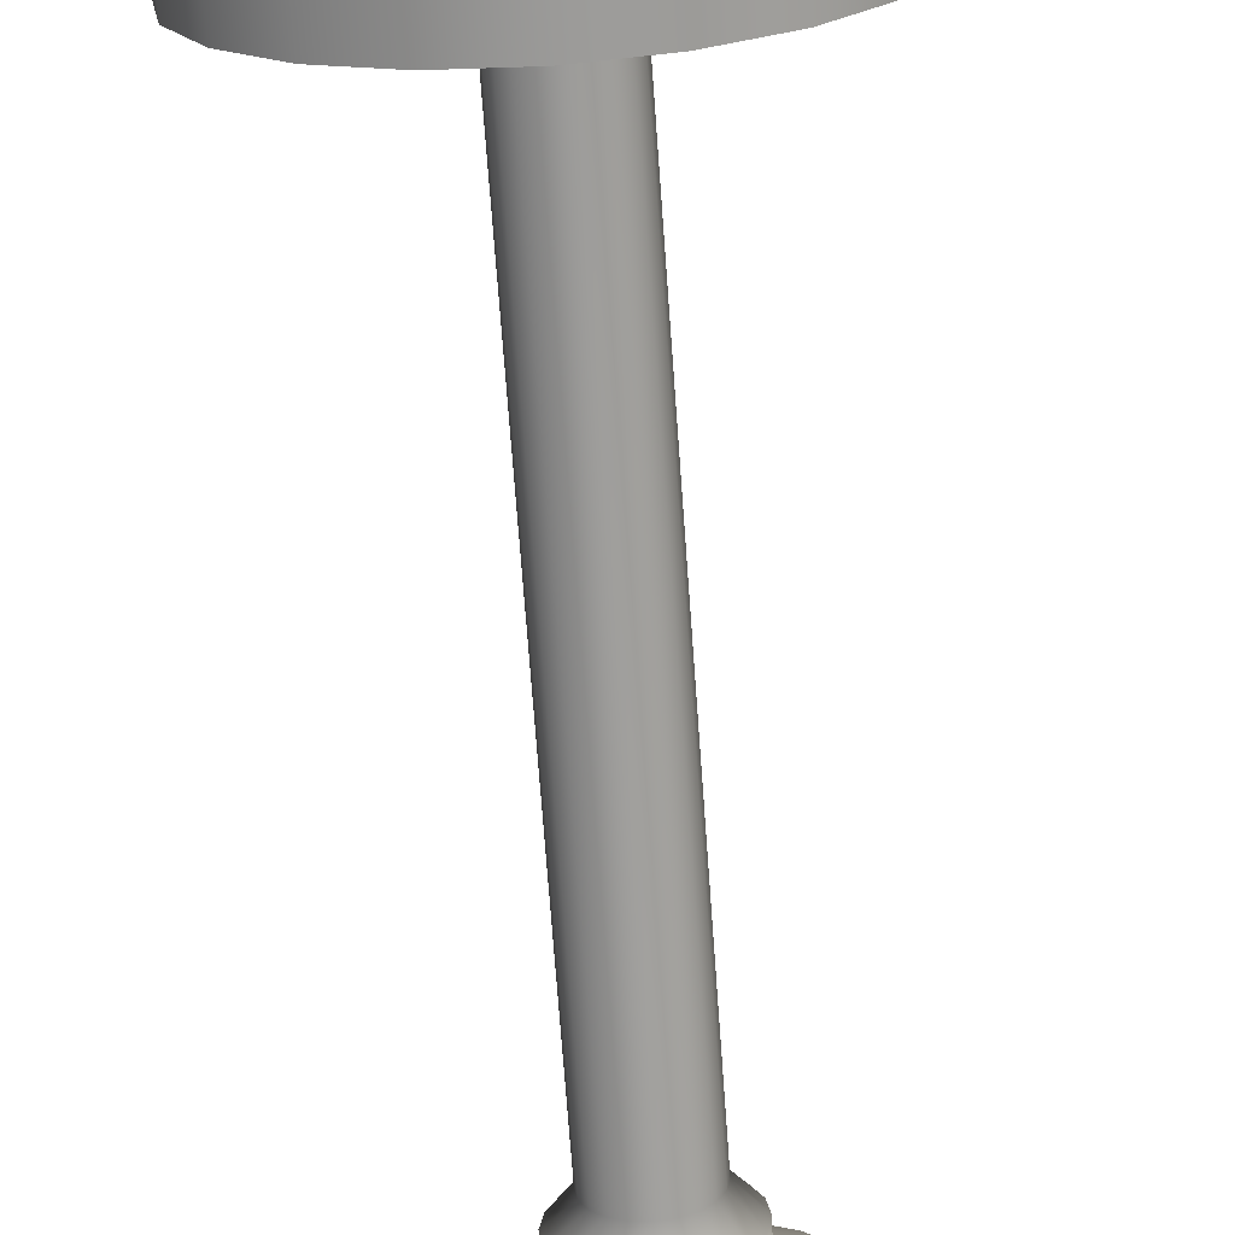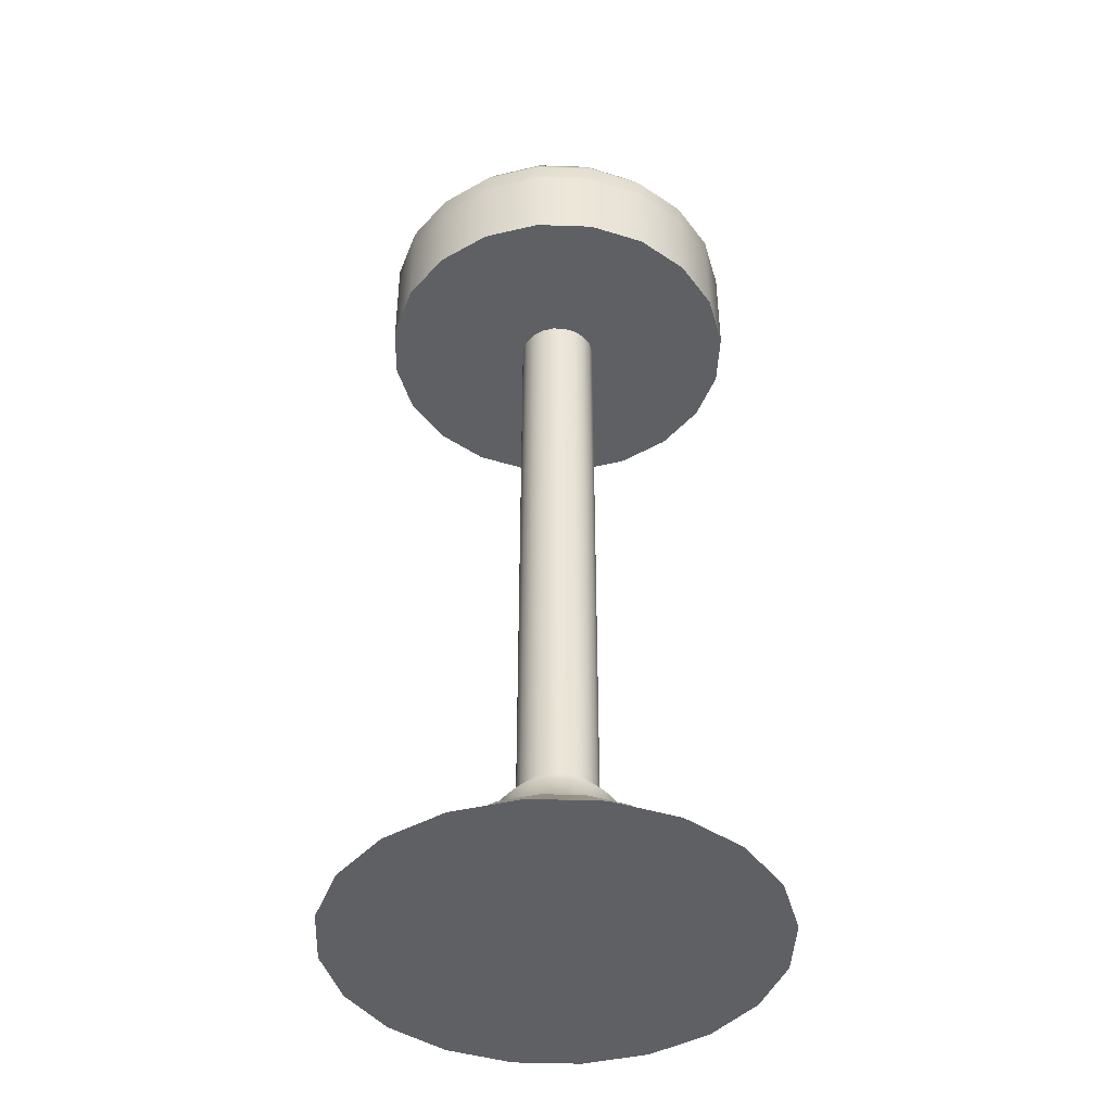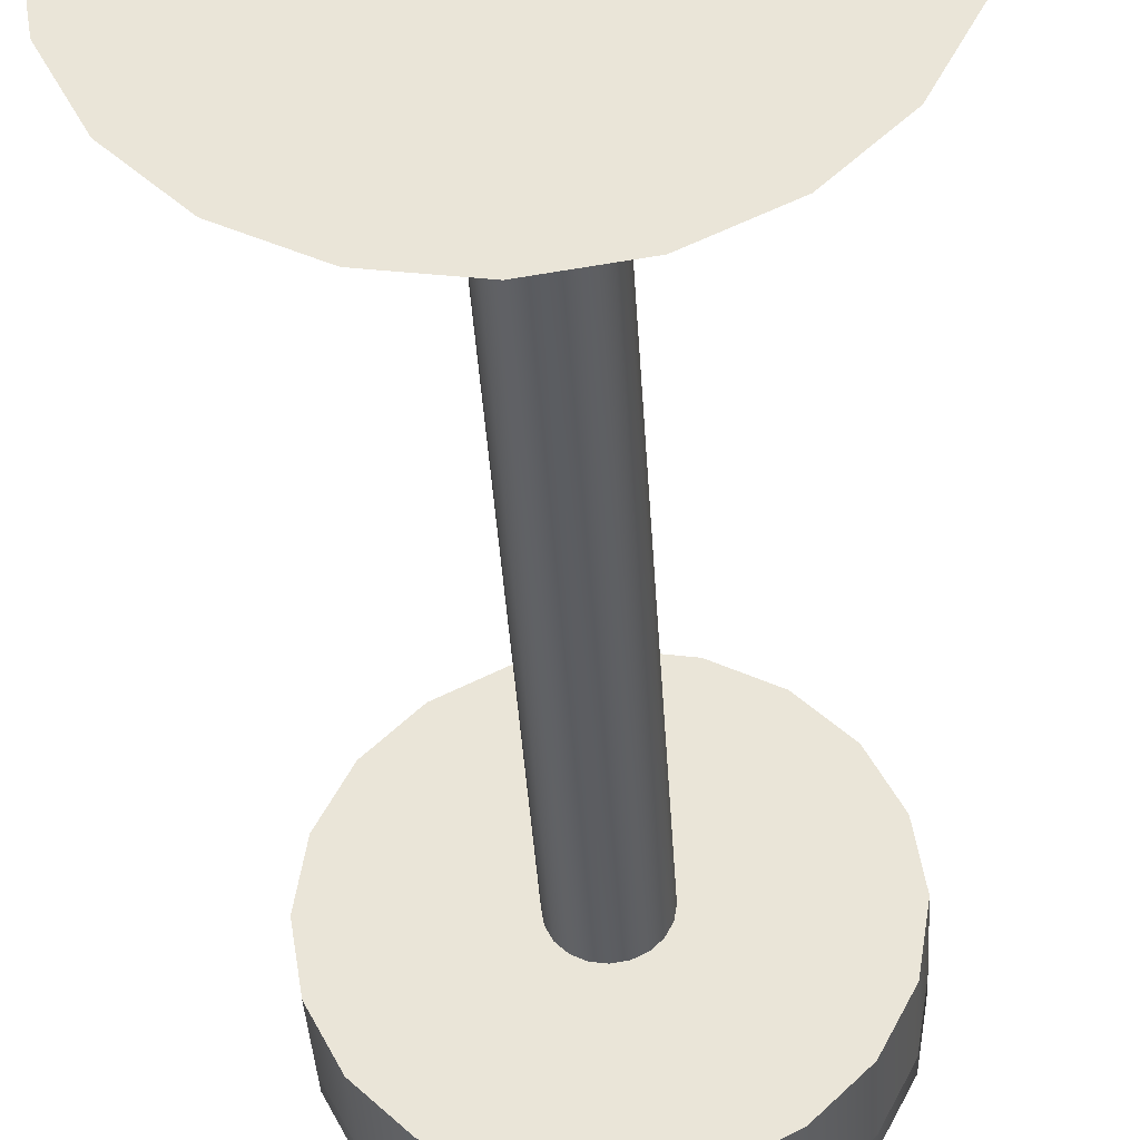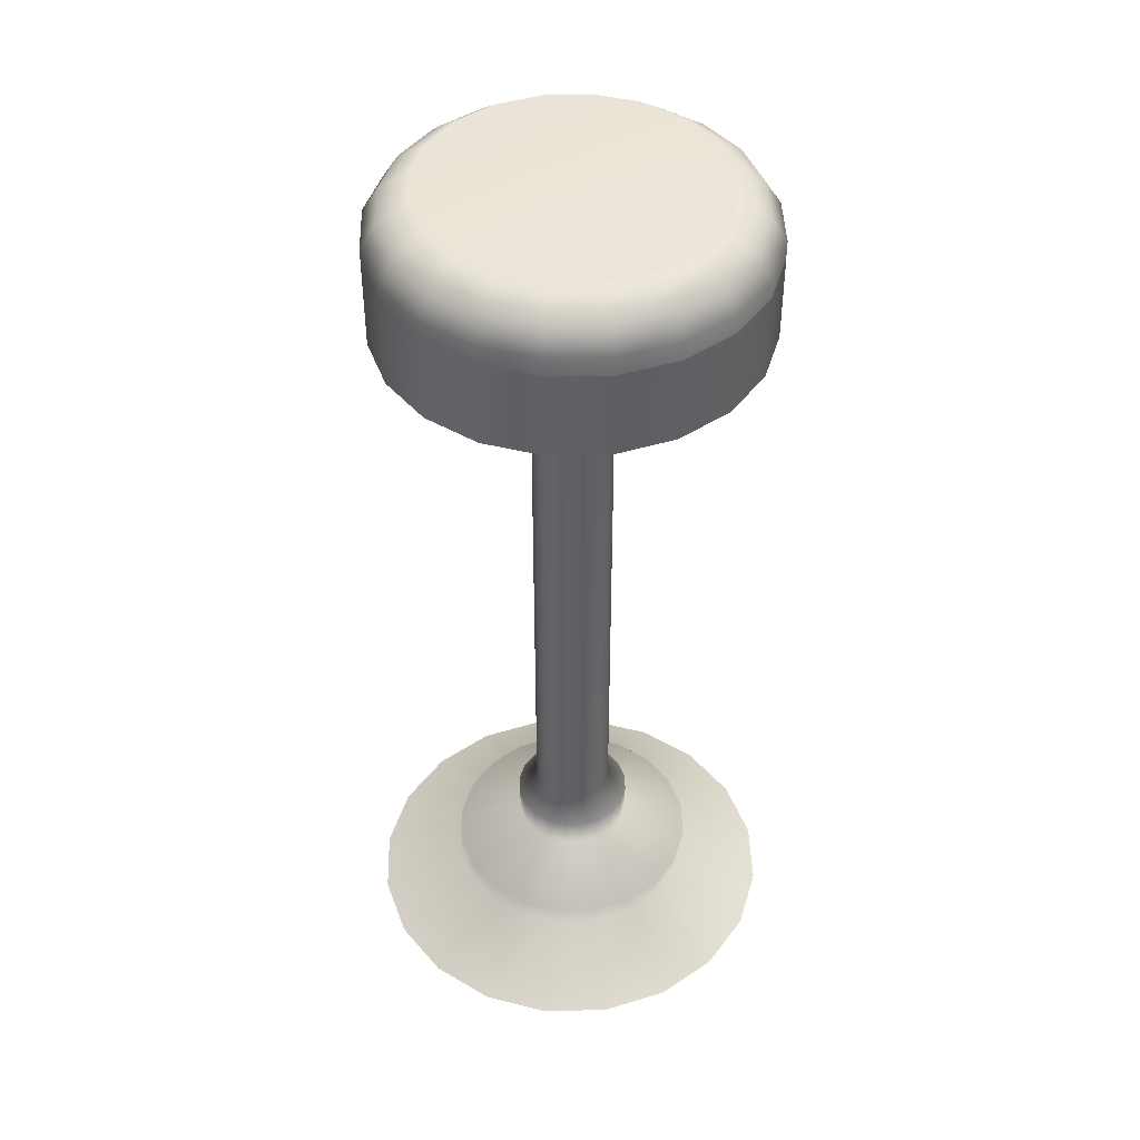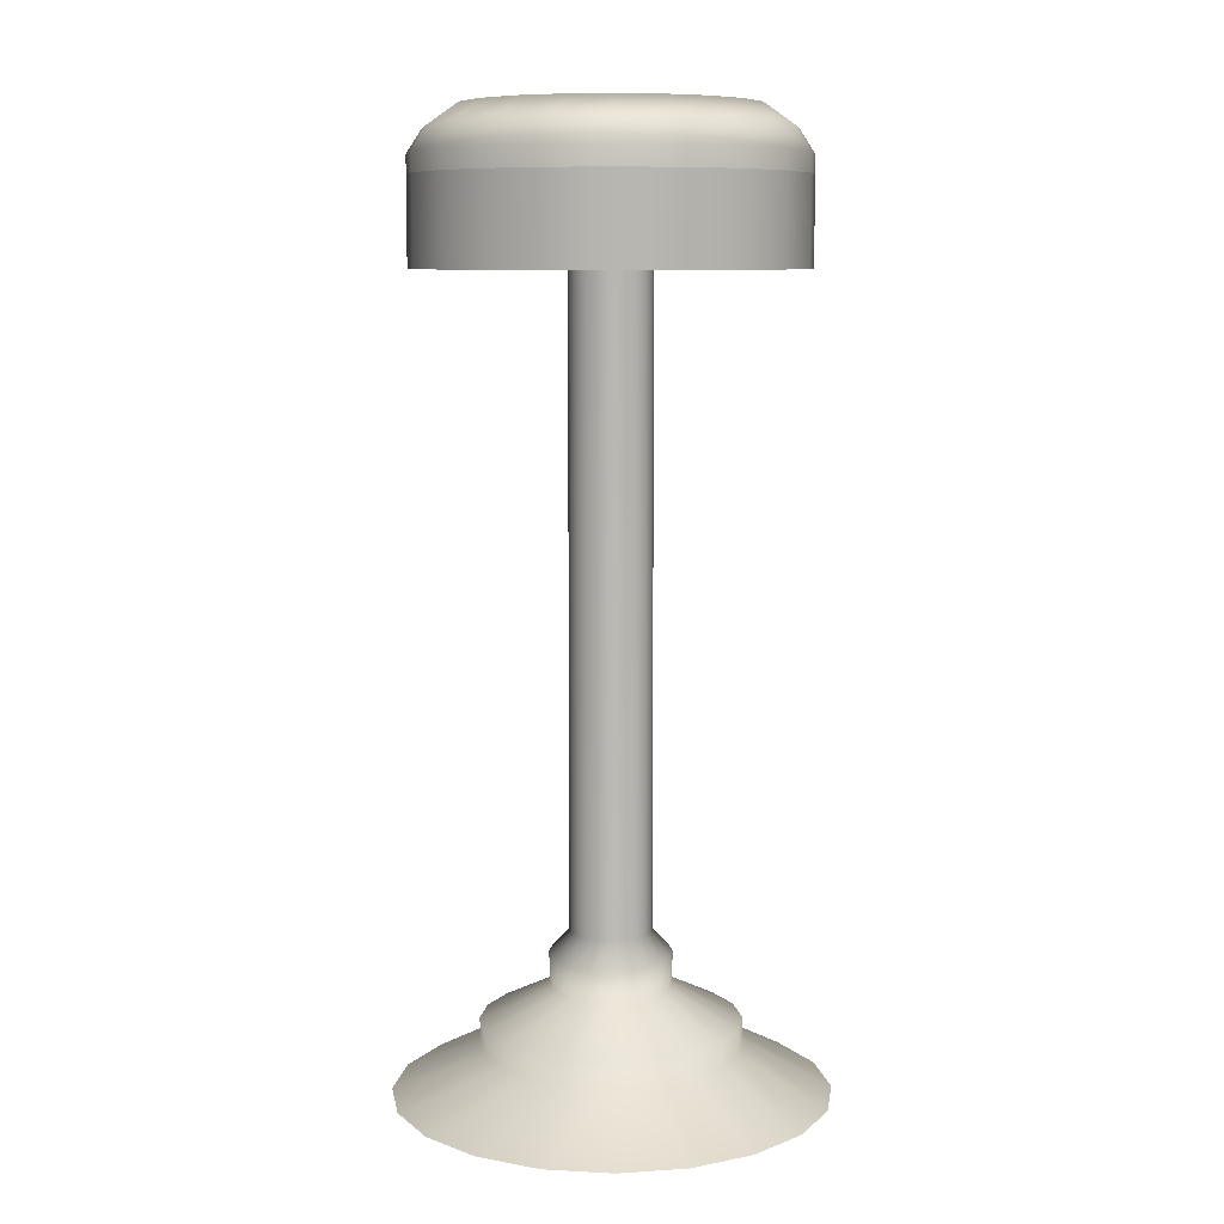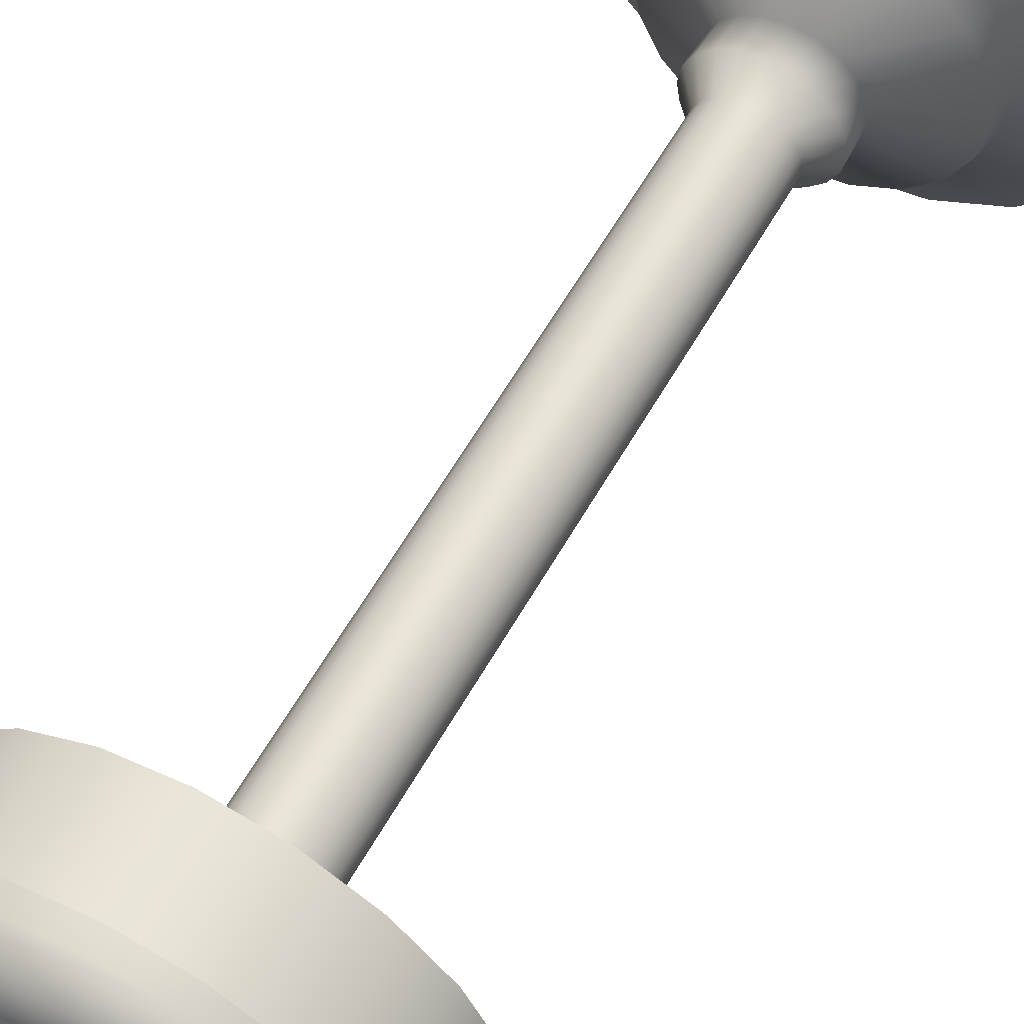
<metadata>
{"format":"obj","ext":"obj","renderer":"f3d","projection":"perspective","resolution":1024,"background":"white","views":[{"elev":-69.2,"azim":-175.9,"up":"+Z"},{"elev":-43.1,"azim":-47.3,"up":"+Y"},{"elev":-37.7,"azim":3.3,"up":"+Z"},{"elev":44.3,"azim":79.3,"up":"+Y"},{"elev":8.7,"azim":125.2,"up":"+Y"},{"elev":58.2,"azim":-151.0,"up":"+Z"}]}
</metadata>
<code>
g default
v 1.078 4.534 -0.3504
v 0.9173 4.534 -0.6664
v 0.6664 4.534 -0.9173
v 0.3504 4.534 -1.078
v 0 4.534 -1.134
v -0.3504 4.534 -1.078
v -0.6664 4.534 -0.9173
v -0.9173 4.534 -0.6664
v -1.078 4.534 -0.3504
v -1.134 4.534 0
v -1.078 4.534 0.3504
v -0.9173 4.534 0.6664
v -0.6664 4.534 0.9173
v -0.3504 4.534 1.078
v -0 4.534 1.134
v 0.3504 4.534 1.078
v 0.6664 4.534 0.9173
v 0.9173 4.534 0.6664
v 1.078 4.534 0.3504
v 1.134 4.534 0
v 1.078 4.848 -0.3504
v 0.9173 4.848 -0.6664
v 0.6664 4.848 -0.9173
v 0.3504 4.848 -1.078
v -0 4.848 -1.134
v -0.3504 4.848 -1.078
v -0.6664 4.848 -0.9173
v -0.9173 4.848 -0.6664
v -1.078 4.848 -0.3504
v -1.134 4.848 0
v -1.078 4.848 0.3504
v -0.9173 4.848 0.6664
v -0.6664 4.848 0.9173
v -0.3504 4.848 1.078
v -0 4.848 1.134
v 0.3504 4.848 1.078
v 0.6664 4.848 0.9173
v 0.9173 4.848 0.6664
v 1.078 4.848 0.3504
v 1.134 4.848 0
v 0.9914 4.988 -0.3221
v 0.8433 4.988 -0.6127
v 0.6127 4.988 -0.8433
v 0.3221 4.988 -0.9914
v -0 4.988 -1.042
v -0.3221 4.988 -0.9914
v -0.6127 4.988 -0.8433
v -0.8433 4.988 -0.6127
v -0.9914 4.988 -0.3221
v -1.042 4.988 -0
v -0.9914 4.988 0.3221
v -0.8433 4.988 0.6127
v -0.6127 4.988 0.8433
v -0.3221 4.988 0.9914
v -0 4.988 1.042
v 0.3221 4.988 0.9914
v 0.6127 4.988 0.8433
v 0.8433 4.988 0.6127
v 0.9914 4.988 0.3221
v 1.042 4.988 -0
v 0.8184 5.116 -0.2659
v 0.6961 5.116 -0.5058
v 0.5058 5.116 -0.6961
v 0.2659 5.116 -0.8184
v -0 5.116 -0.8605
v -0.2659 5.116 -0.8184
v -0.5058 5.116 -0.6961
v -0.6961 5.116 -0.5058
v -0.8184 5.116 -0.2659
v -0.8605 5.116 -0
v -0.8184 5.116 0.2659
v -0.6961 5.116 0.5058
v -0.5058 5.116 0.6961
v -0.2659 5.116 0.8184
v -0 5.116 0.8605
v 0.2659 5.116 0.8184
v 0.5058 5.116 0.6961
v 0.6961 5.116 0.5058
v 0.8184 5.116 0.2659
v 0.8605 5.116 -0
g pCylinder2
f 1 2 22 21
f 2 3 23 22
f 3 4 24 23
f 4 5 25 24
f 5 6 26 25
f 6 7 27 26
f 7 8 28 27
f 8 9 29 28
f 9 10 30 29
f 10 11 31 30
f 11 12 32 31
f 12 13 33 32
f 13 14 34 33
f 14 15 35 34
f 15 16 36 35
f 16 17 37 36
f 17 18 38 37
f 18 19 39 38
f 19 20 40 39
f 20 1 21 40
f 61 62 63 64 65 66 67 68 69 70 71 72 73 74 75 76 77 78 79 80
f 21 22 42 41
f 22 23 43 42
f 23 24 44 43
f 24 25 45 44
f 25 26 46 45
f 26 27 47 46
f 27 28 48 47
f 28 29 49 48
f 29 30 50 49
f 30 31 51 50
f 31 32 52 51
f 32 33 53 52
f 33 34 54 53
f 34 35 55 54
f 35 36 56 55
f 36 37 57 56
f 37 38 58 57
f 38 39 59 58
f 39 40 60 59
f 40 21 41 60
f 41 42 62 61
f 42 43 63 62
f 43 44 64 63
f 44 45 65 64
f 45 46 66 65
f 46 47 67 66
f 47 48 68 67
f 48 49 69 68
f 49 50 70 69
f 50 51 71 70
f 51 52 72 71
f 52 53 73 72
f 53 54 74 73
f 54 55 75 74
f 55 56 76 75
f 56 57 77 76
f 57 58 78 77
f 58 59 79 78
f 59 60 80 79
f 60 41 61 80
g default
v 1.079 4.217 -0.3505
v 0.9175 4.217 -0.6666
v 0.6666 4.217 -0.9175
v 0.3505 4.217 -1.079
v 0 4.217 -1.134
v -0.3505 4.217 -1.079
v -0.6666 4.217 -0.9175
v -0.9175 4.217 -0.6666
v -1.079 4.217 -0.3505
v -1.134 4.217 0
v -1.079 4.217 0.3505
v -0.9175 4.217 0.6666
v -0.6666 4.217 0.9175
v -0.3505 4.217 1.079
v -0 4.217 1.134
v 0.3505 4.217 1.079
v 0.6666 4.217 0.9175
v 0.9175 4.217 0.6666
v 1.079 4.217 0.3505
v 1.134 4.217 0
v 1.079 4.733 -0.3505
v 0.9175 4.733 -0.6666
v 0.6666 4.733 -0.9175
v 0.3505 4.733 -1.079
v 0 4.733 -1.134
v -0.3505 4.733 -1.079
v -0.6666 4.733 -0.9175
v -0.9175 4.733 -0.6666
v -1.079 4.733 -0.3505
v -1.134 4.733 0
v -1.079 4.733 0.3505
v -0.9175 4.733 0.6666
v -0.6666 4.733 0.9175
v -0.3505 4.733 1.079
v -0 4.733 1.134
v 0.3505 4.733 1.079
v 0.6666 4.733 0.9175
v 0.9175 4.733 0.6666
v 1.079 4.733 0.3505
v 1.134 4.733 0
v 0.241 4.217 -0
v 0.2292 4.217 -0.07447
v 0.2292 4.217 0.07447
v 0.195 4.217 0.1416
v 0.1416 4.217 0.195
v 0.07447 4.217 0.2292
v -0 4.217 0.241
v -0.07447 4.217 0.2292
v -0.1416 4.217 0.195
v -0.195 4.217 0.1416
v -0.2292 4.217 0.07447
v -0.241 4.217 -0
v -0.2292 4.217 -0.07447
v -0.195 4.217 -0.1416
v -0.1416 4.217 -0.195
v -0.07447 4.217 -0.2292
v -0 4.217 -0.241
v 0.07447 4.217 -0.2292
v 0.1416 4.217 -0.195
v 0.195 4.217 -0.1416
v 0.241 0.4184 -0
v 0.2292 0.4184 -0.07447
v 0.2292 0.4184 0.07447
v 0.195 0.4184 0.1416
v 0.1416 0.4184 0.195
v 0.07447 0.4184 0.2292
v -0 0.4184 0.241
v -0.07447 0.4184 0.2292
v -0.1416 0.4184 0.195
v -0.195 0.4184 0.1416
v -0.2292 0.4184 0.07447
v -0.241 0.4184 -0
v -0.2292 0.4184 -0.07447
v -0.195 0.4184 -0.1416
v -0.1416 0.4184 -0.195
v -0.07447 0.4184 -0.2292
v -0 0.4184 -0.241
v 0.07447 0.4184 -0.2292
v 0.1416 0.4184 -0.195
v 0.195 0.4184 -0.1416
v 0.3612 0.2847 -0
v 0.3435 0.2847 -0.1116
v 0.3435 0.2847 0.1116
v 0.2922 0.2847 0.2123
v 0.2123 0.2847 0.2922
v 0.1116 0.2847 0.3435
v -0 0.2847 0.3612
v -0.1116 0.2847 0.3435
v -0.2123 0.2847 0.2922
v -0.2922 0.2847 0.2123
v -0.3435 0.2847 0.1116
v -0.3612 0.2847 -0
v -0.3435 0.2847 -0.1116
v -0.2922 0.2847 -0.2123
v -0.2123 0.2847 -0.2922
v -0.1116 0.2847 -0.3435
v -0 0.2847 -0.3612
v 0.1116 0.2847 -0.3435
v 0.2123 0.2847 -0.2922
v 0.2922 0.2847 -0.2123
v 0.3542 0.09129 -0
v 0.3369 0.09129 -0.1095
v 0.3369 0.09129 0.1095
v 0.2865 0.09129 0.2082
v 0.2082 0.09129 0.2865
v 0.1095 0.09129 0.3369
v -0 0.09129 0.3542
v -0.1095 0.09129 0.3369
v -0.2082 0.09129 0.2865
v -0.2865 0.09129 0.2082
v -0.3369 0.09129 0.1095
v -0.3542 0.09129 -0
v -0.3369 0.09129 -0.1095
v -0.2865 0.09129 -0.2082
v -0.2082 0.09129 -0.2865
v -0.1095 0.09129 -0.3369
v -0 0.09129 -0.3542
v 0.1095 0.09129 -0.3369
v 0.2082 0.09129 -0.2865
v 0.2865 0.09129 -0.2082
v 0.769 -0.1184 -0
v 0.7313 -0.1184 -0.2376
v 0.7313 -0.1184 0.2376
v 0.6221 -0.1184 0.452
v 0.452 -0.1184 0.6221
v 0.2376 -0.1184 0.7313
v -0 -0.1184 0.769
v -0.2376 -0.1184 0.7313
v -0.452 -0.1184 0.6221
v -0.6221 -0.1184 0.452
v -0.7313 -0.1184 0.2376
v -0.769 -0.1184 -0
v -0.7313 -0.1184 -0.2376
v -0.6221 -0.1184 -0.452
v -0.452 -0.1184 -0.6221
v -0.2376 -0.1184 -0.7313
v -0 -0.1184 -0.769
v 0.2376 -0.1184 -0.7313
v 0.452 -0.1184 -0.6221
v 0.6221 -0.1184 -0.452
v 0.7425 -0.2722 0.01081
v 0.7048 -0.2722 -0.2268
v 0.7048 -0.2722 0.2484
v 0.5956 -0.2722 0.4628
v 0.4255 -0.2722 0.6329
v 0.2111 -0.2722 0.7421
v -0.02649 -0.2722 0.7798
v -0.2641 -0.2722 0.7421
v -0.4785 -0.2722 0.6329
v -0.6486 -0.2722 0.4628
v -0.7578 -0.2722 0.2484
v -0.7954 -0.2722 0.01081
v -0.7578 -0.2722 -0.2268
v -0.6486 -0.2722 -0.4412
v -0.4785 -0.2722 -0.6113
v -0.2641 -0.2722 -0.7205
v -0.02649 -0.2722 -0.7582
v 0.2111 -0.2722 -0.7205
v 0.4255 -0.2722 -0.6113
v 0.5956 -0.2722 -0.4412
v 1.269 -0.5563 0.01081
v 1.206 -0.5563 -0.3897
v 1.206 -0.5563 0.4113
v 1.022 -0.5563 0.7725
v 0.7352 -0.5563 1.059
v 0.374 -0.5563 1.243
v -0.02649 -0.5563 1.307
v -0.4269 -0.5563 1.243
v -0.7882 -0.5563 1.059
v -1.075 -0.5563 0.7725
v -1.259 -0.5563 0.4113
v -1.322 -0.5563 0.01081
v -1.259 -0.5563 -0.3897
v -1.075 -0.5563 -0.7509
v -0.7882 -0.5563 -1.038
v -0.4269 -0.5563 -1.222
v -0.02649 -0.5563 -1.285
v 0.374 -0.5563 -1.222
v 0.7352 -0.5563 -1.038
v 1.022 -0.5563 -0.7509
g pCylinder3
f 81 82 102 101
f 82 83 103 102
f 83 84 104 103
f 84 85 105 104
f 85 86 106 105
f 86 87 107 106
f 87 88 108 107
f 88 89 109 108
f 89 90 110 109
f 90 91 111 110
f 91 92 112 111
f 92 93 113 112
f 93 94 114 113
f 94 95 115 114
f 95 96 116 115
f 96 97 117 116
f 97 98 118 117
f 98 99 119 118
f 99 100 120 119
f 100 81 101 120
f 242 241 243 244 245 246 247 248 249 250 251 252 253 254 255 256 257 258 259 260
f 81 100 121 122
f 100 99 123 121
f 99 98 124 123
f 98 97 125 124
f 97 96 126 125
f 96 95 127 126
f 95 94 128 127
f 94 93 129 128
f 93 92 130 129
f 92 91 131 130
f 91 90 132 131
f 90 89 133 132
f 89 88 134 133
f 88 87 135 134
f 87 86 136 135
f 86 85 137 136
f 85 84 138 137
f 84 83 139 138
f 83 82 140 139
f 82 81 122 140
f 122 121 141 142
f 121 123 143 141
f 123 124 144 143
f 124 125 145 144
f 125 126 146 145
f 126 127 147 146
f 127 128 148 147
f 128 129 149 148
f 129 130 150 149
f 130 131 151 150
f 131 132 152 151
f 132 133 153 152
f 133 134 154 153
f 134 135 155 154
f 135 136 156 155
f 136 137 157 156
f 137 138 158 157
f 138 139 159 158
f 139 140 160 159
f 140 122 142 160
f 142 141 161 162
f 141 143 163 161
f 143 144 164 163
f 144 145 165 164
f 145 146 166 165
f 146 147 167 166
f 147 148 168 167
f 148 149 169 168
f 149 150 170 169
f 150 151 171 170
f 151 152 172 171
f 152 153 173 172
f 153 154 174 173
f 154 155 175 174
f 155 156 176 175
f 156 157 177 176
f 157 158 178 177
f 158 159 179 178
f 159 160 180 179
f 160 142 162 180
f 162 161 181 182
f 161 163 183 181
f 163 164 184 183
f 164 165 185 184
f 165 166 186 185
f 166 167 187 186
f 167 168 188 187
f 168 169 189 188
f 169 170 190 189
f 170 171 191 190
f 171 172 192 191
f 172 173 193 192
f 173 174 194 193
f 174 175 195 194
f 175 176 196 195
f 176 177 197 196
f 177 178 198 197
f 178 179 199 198
f 179 180 200 199
f 180 162 182 200
f 182 181 201 202
f 181 183 203 201
f 183 184 204 203
f 184 185 205 204
f 185 186 206 205
f 186 187 207 206
f 187 188 208 207
f 188 189 209 208
f 189 190 210 209
f 190 191 211 210
f 191 192 212 211
f 192 193 213 212
f 193 194 214 213
f 194 195 215 214
f 195 196 216 215
f 196 197 217 216
f 197 198 218 217
f 198 199 219 218
f 199 200 220 219
f 200 182 202 220
f 202 201 221 222
f 201 203 223 221
f 203 204 224 223
f 204 205 225 224
f 205 206 226 225
f 206 207 227 226
f 207 208 228 227
f 208 209 229 228
f 209 210 230 229
f 210 211 231 230
f 211 212 232 231
f 212 213 233 232
f 213 214 234 233
f 214 215 235 234
f 215 216 236 235
f 216 217 237 236
f 217 218 238 237
f 218 219 239 238
f 219 220 240 239
f 220 202 222 240
f 222 221 241 242
f 221 223 243 241
f 223 224 244 243
f 224 225 245 244
f 225 226 246 245
f 226 227 247 246
f 227 228 248 247
f 228 229 249 248
f 229 230 250 249
f 230 231 251 250
f 231 232 252 251
f 232 233 253 252
f 233 234 254 253
f 234 235 255 254
f 235 236 256 255
f 236 237 257 256
f 237 238 258 257
f 238 239 259 258
f 239 240 260 259
f 240 222 242 260

</code>
